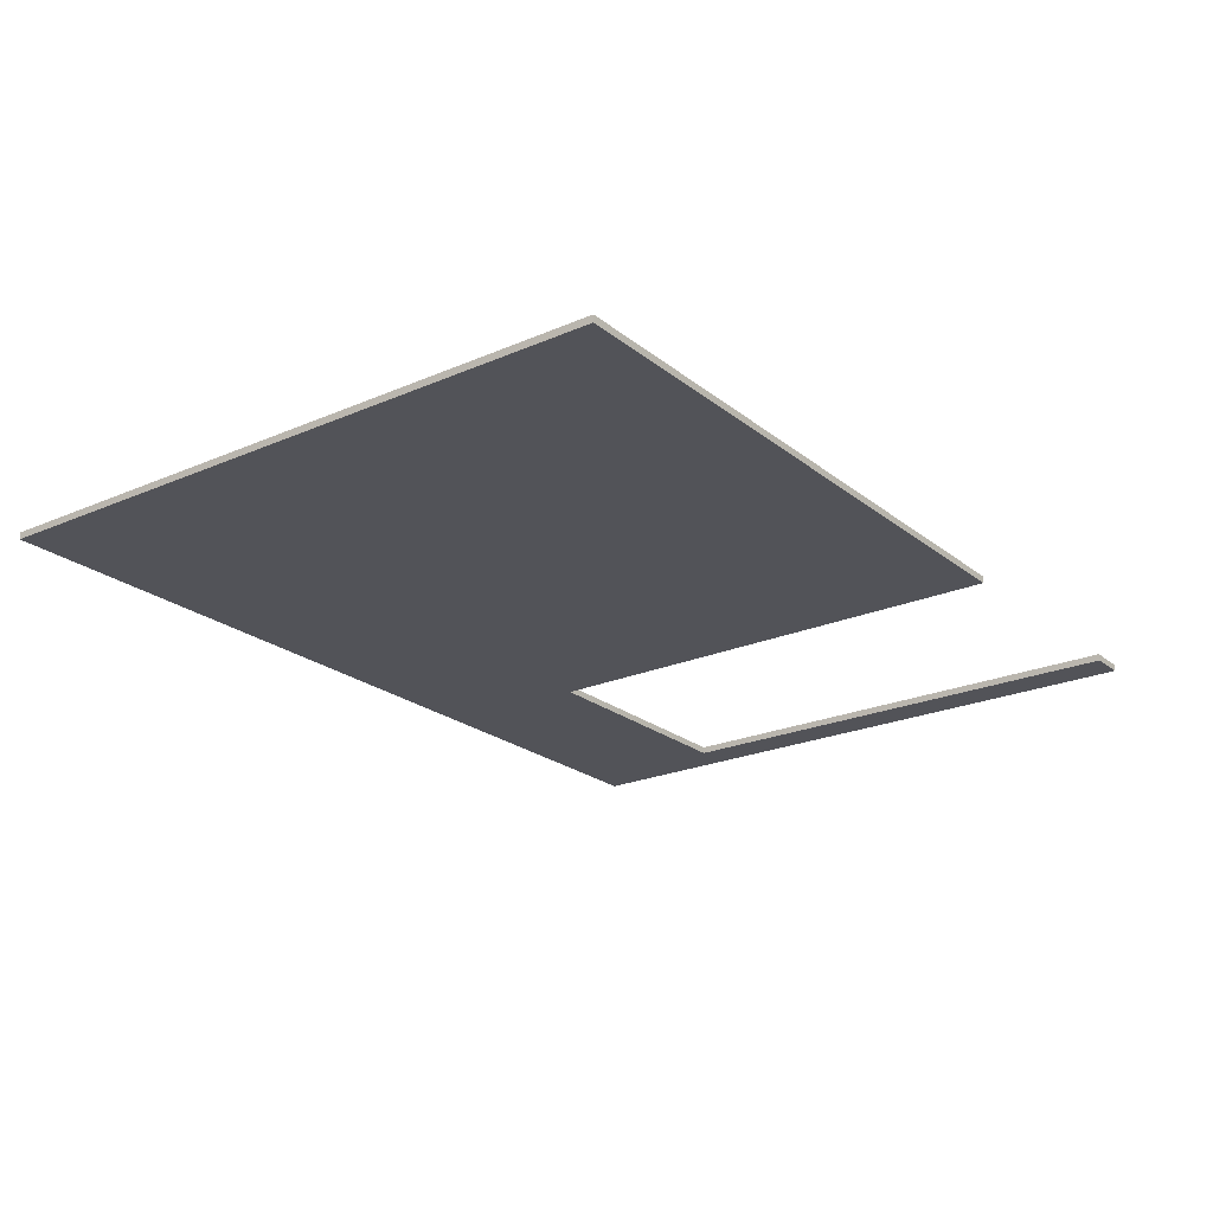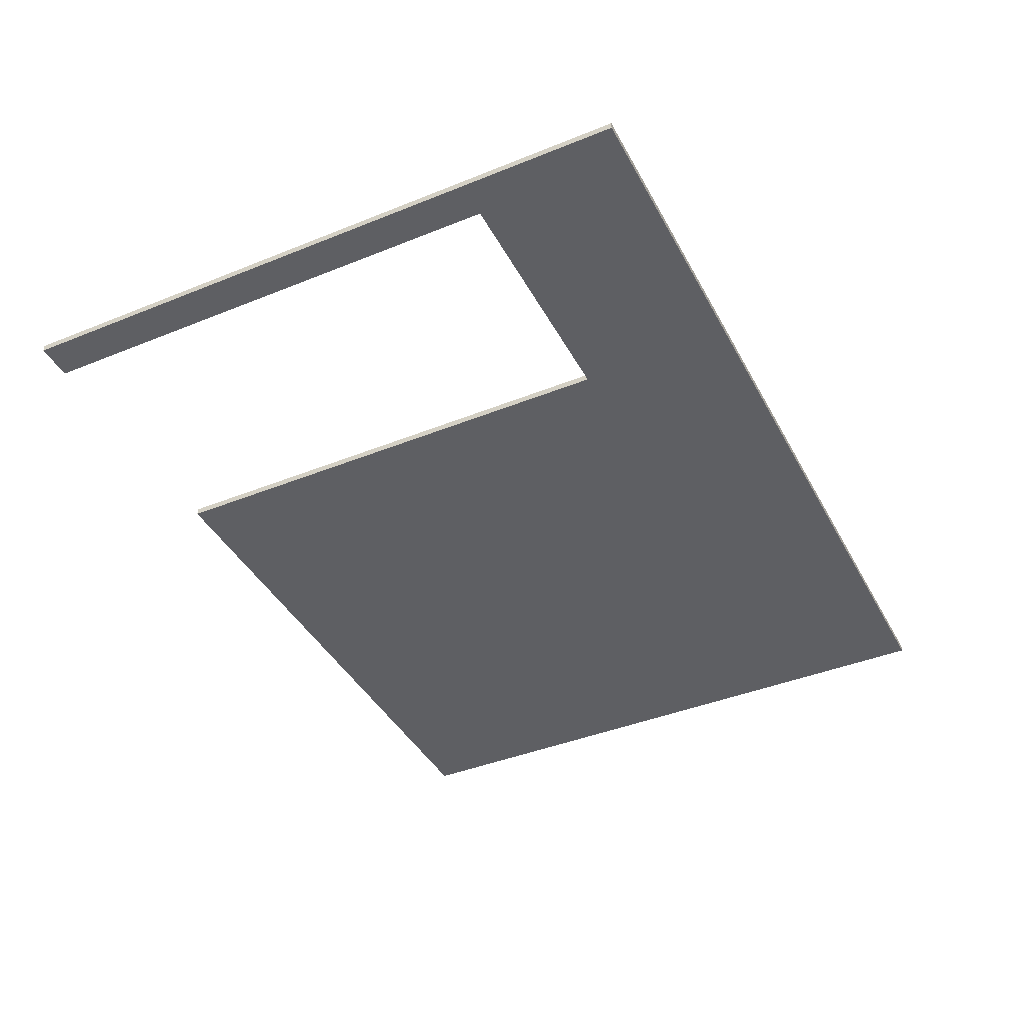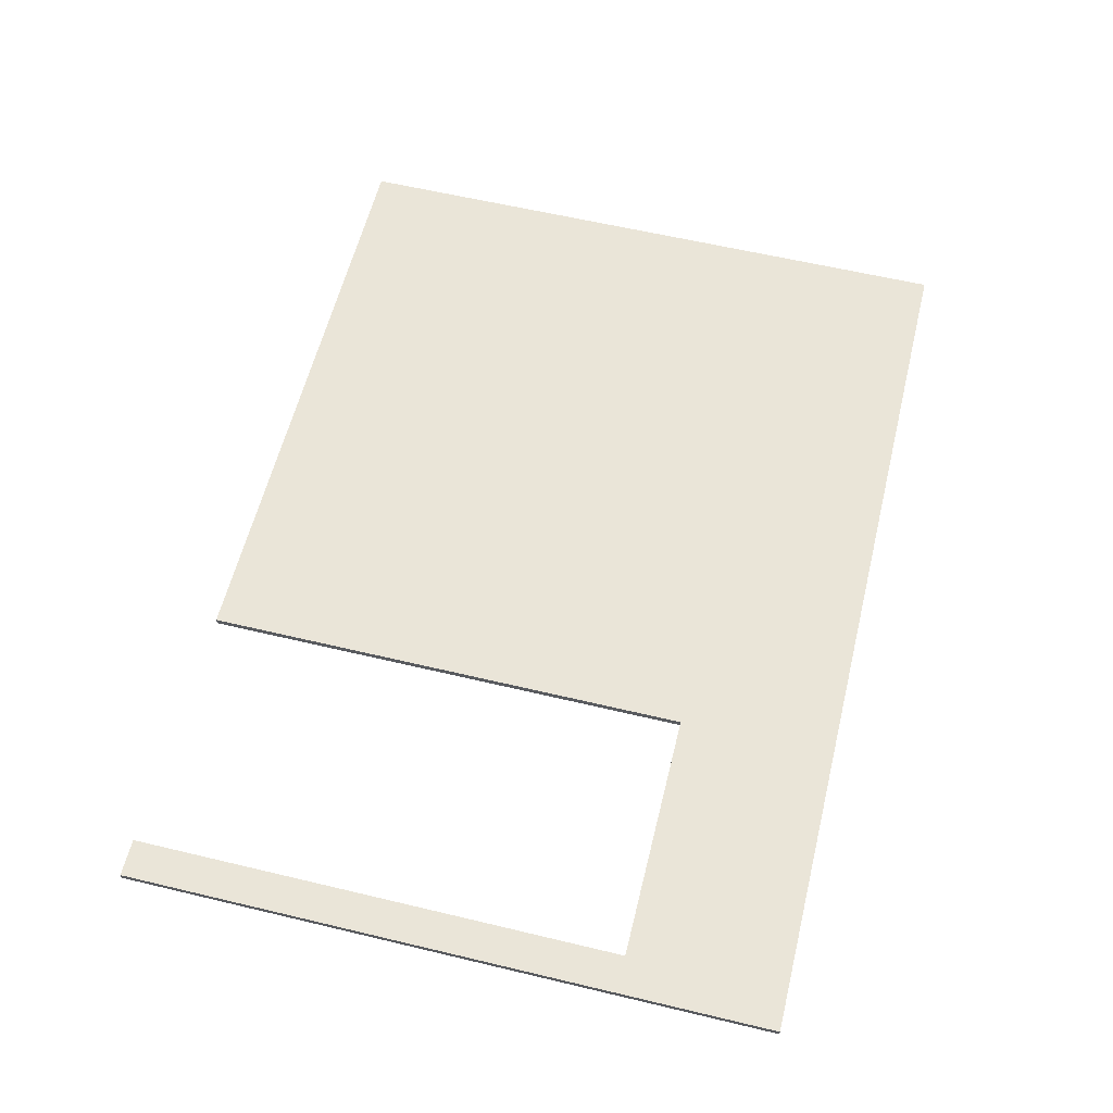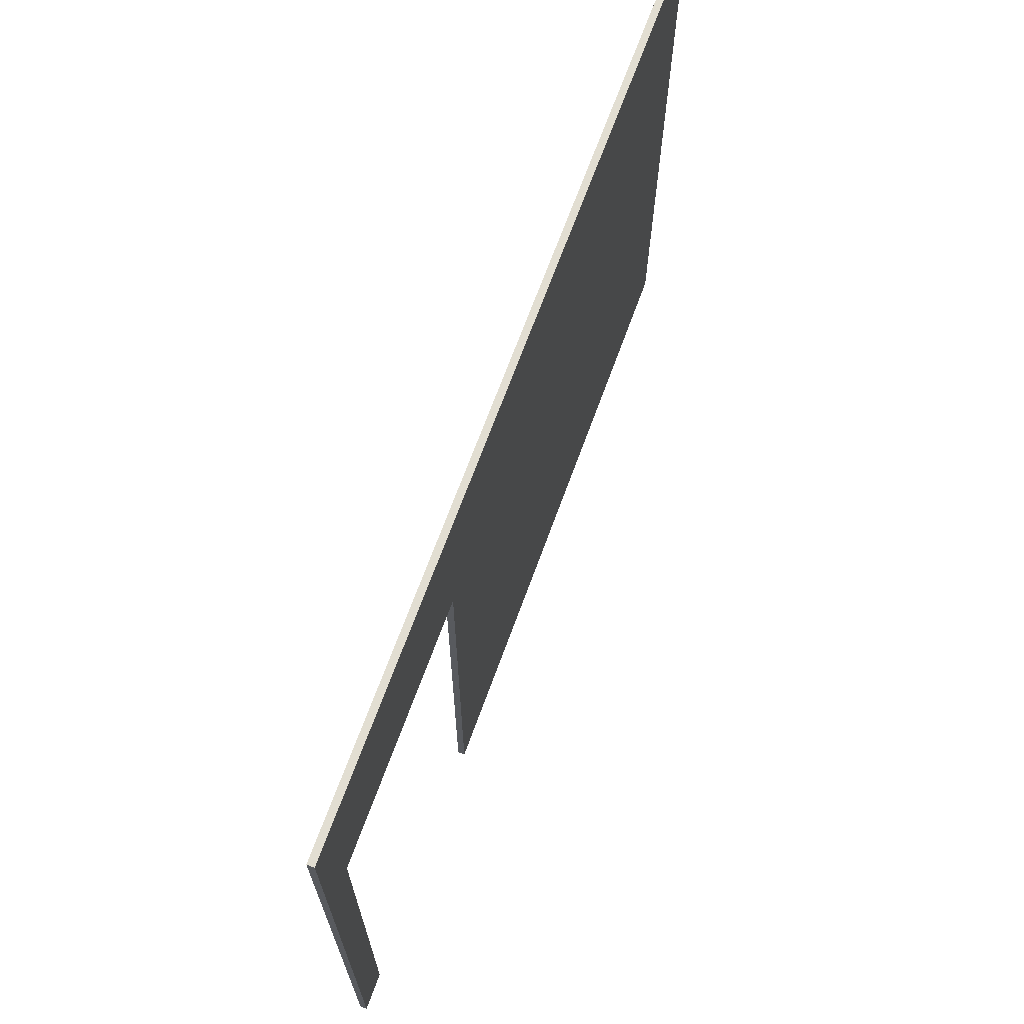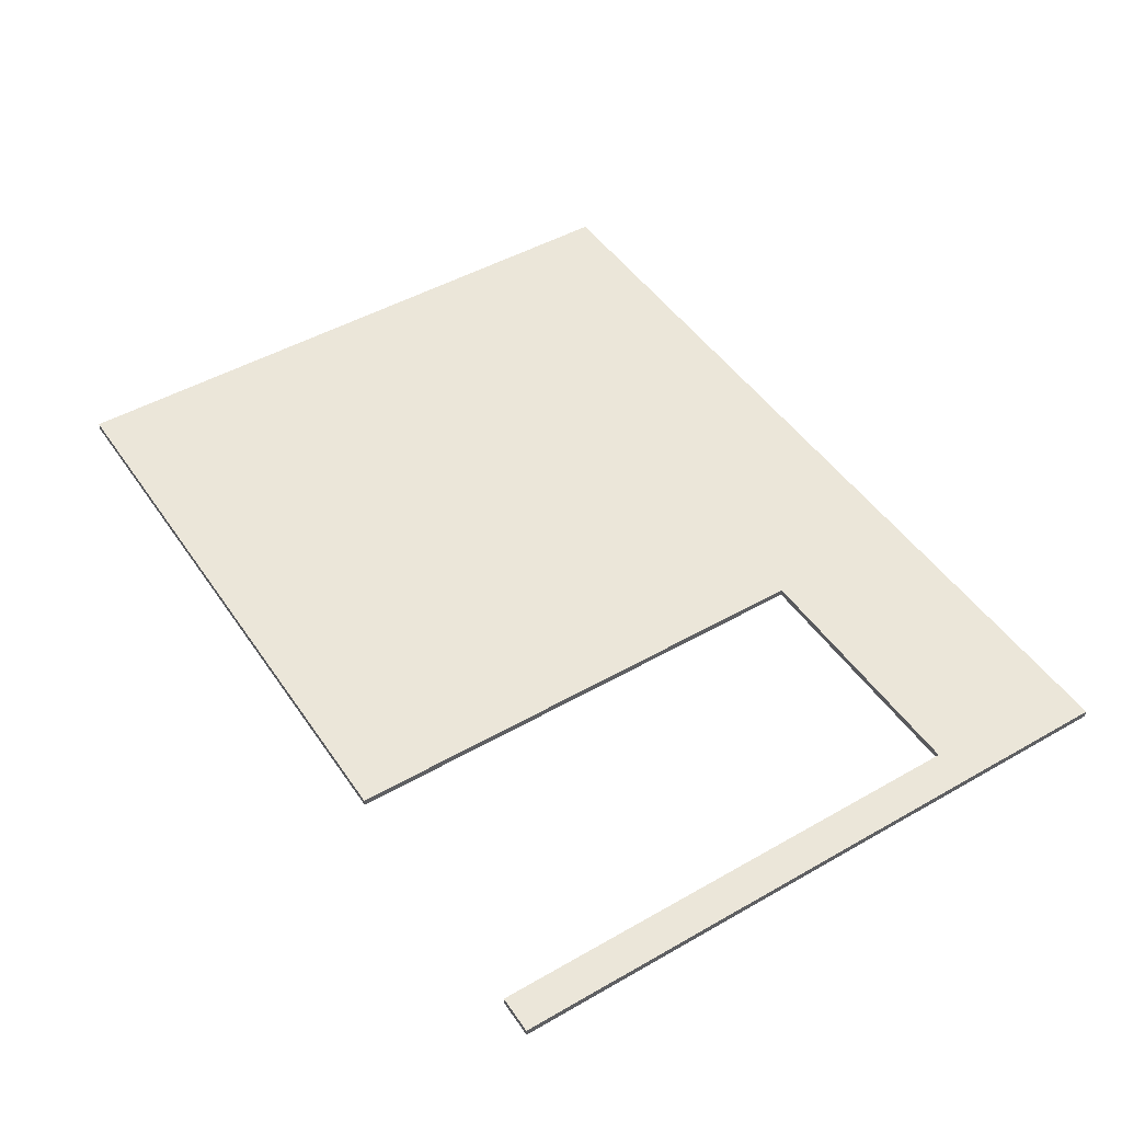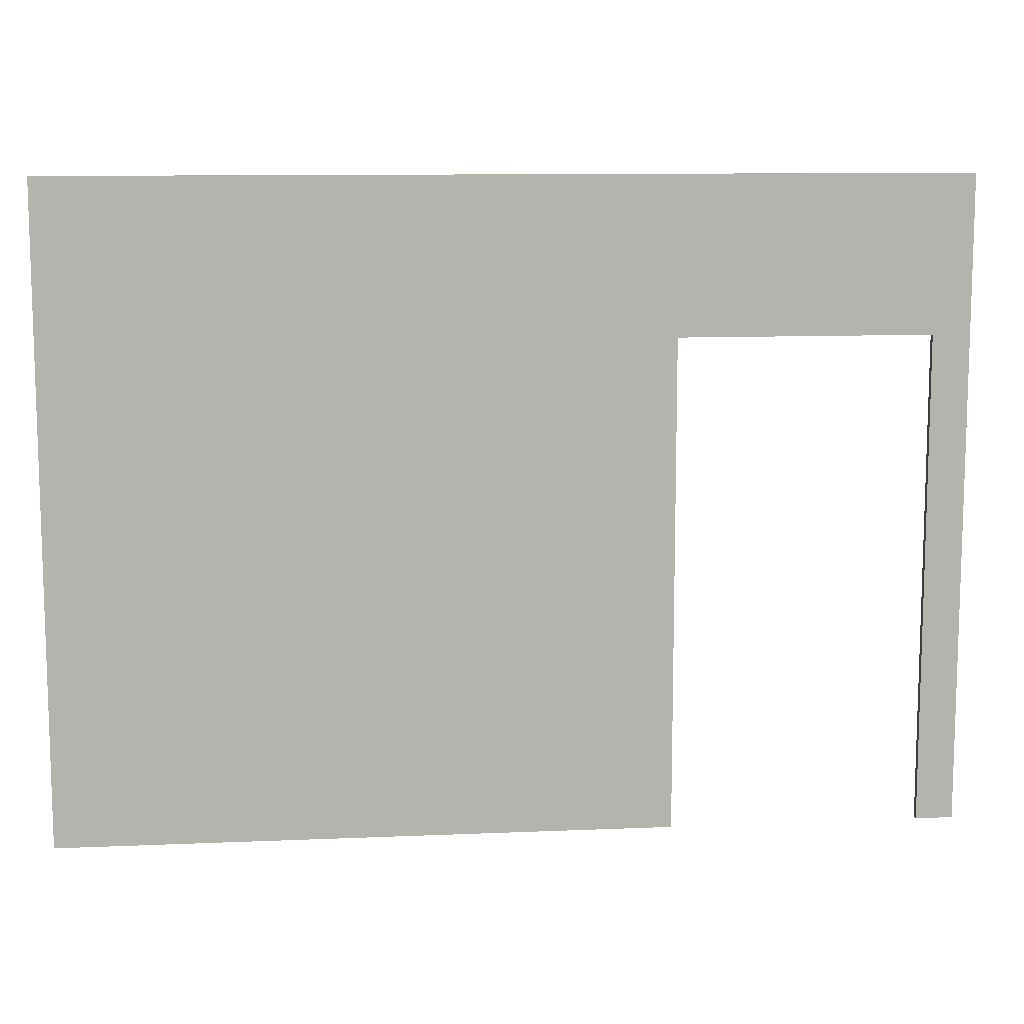
<metadata>
{"format":"obj","ext":"obj","renderer":"f3d","projection":"perspective","resolution":1024,"background":"white","views":[{"elev":-22.6,"azim":-53.2,"up":"+Z"},{"elev":-41.1,"azim":116.2,"up":"+Z"},{"elev":59.6,"azim":103.8,"up":"+Z"},{"elev":68.0,"azim":110.0,"up":"+Y"},{"elev":47.7,"azim":57.3,"up":"+Z"},{"elev":10.6,"azim":-6.1,"up":"+Y"}]}
</metadata>
<code>
v -204.8 384.8 -660.5
v 328.8 384.8 -660.5
v 328.8 384.8 -664.6
v -204.8 384.8 -664.6
v 306.7 -0 -660.5
v 328.8 -0 -660.5
v 306.7 292.3 -660.5
v -204.8 -0 -660.5
v 157.1 -0 -660.5
v 157.1 292.3 -660.5
v 328.8 0 -664.6
v 157.1 0 -664.6
v -204.8 0 -664.6
v 157.1 292.3 -664.6
v 306.7 0 -664.6
v 306.7 292.3 -664.6
f 1 2 3
f 3 4 1
f 5 6 2
f 7 5 2
f 1 8 9
f 1 9 10
f 2 1 10
f 7 2 10
f 6 11 3
f 3 2 6
f 12 13 4
f 14 12 4
f 14 4 3
f 3 11 15
f 3 15 16
f 14 3 16
f 13 8 1
f 1 4 13
f 5 15 11
f 11 6 5
f 9 8 13
f 13 12 9
f 7 16 15
f 15 5 7
f 16 7 10
f 10 14 16
f 9 12 14
f 14 10 9

</code>
